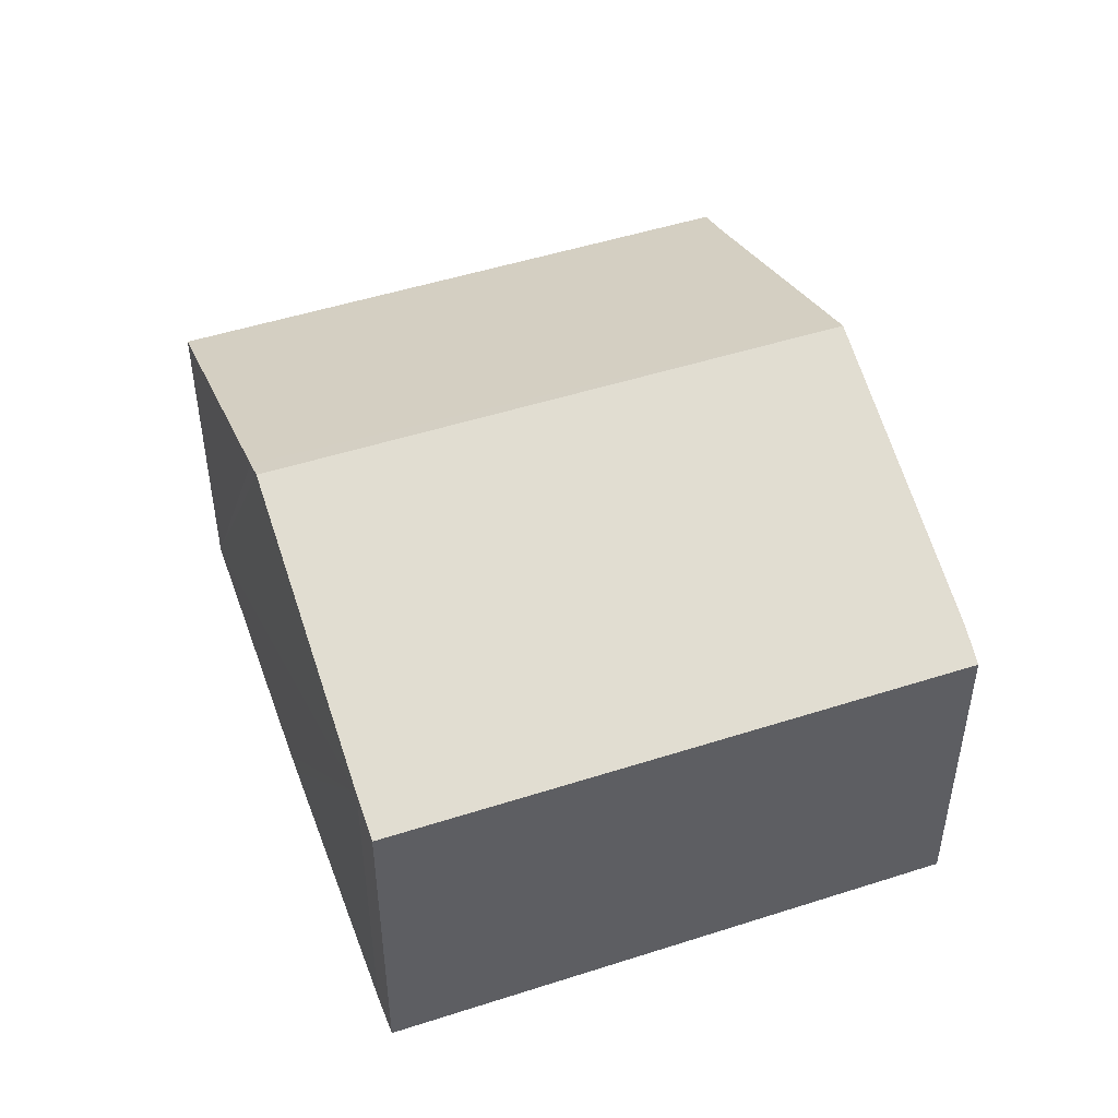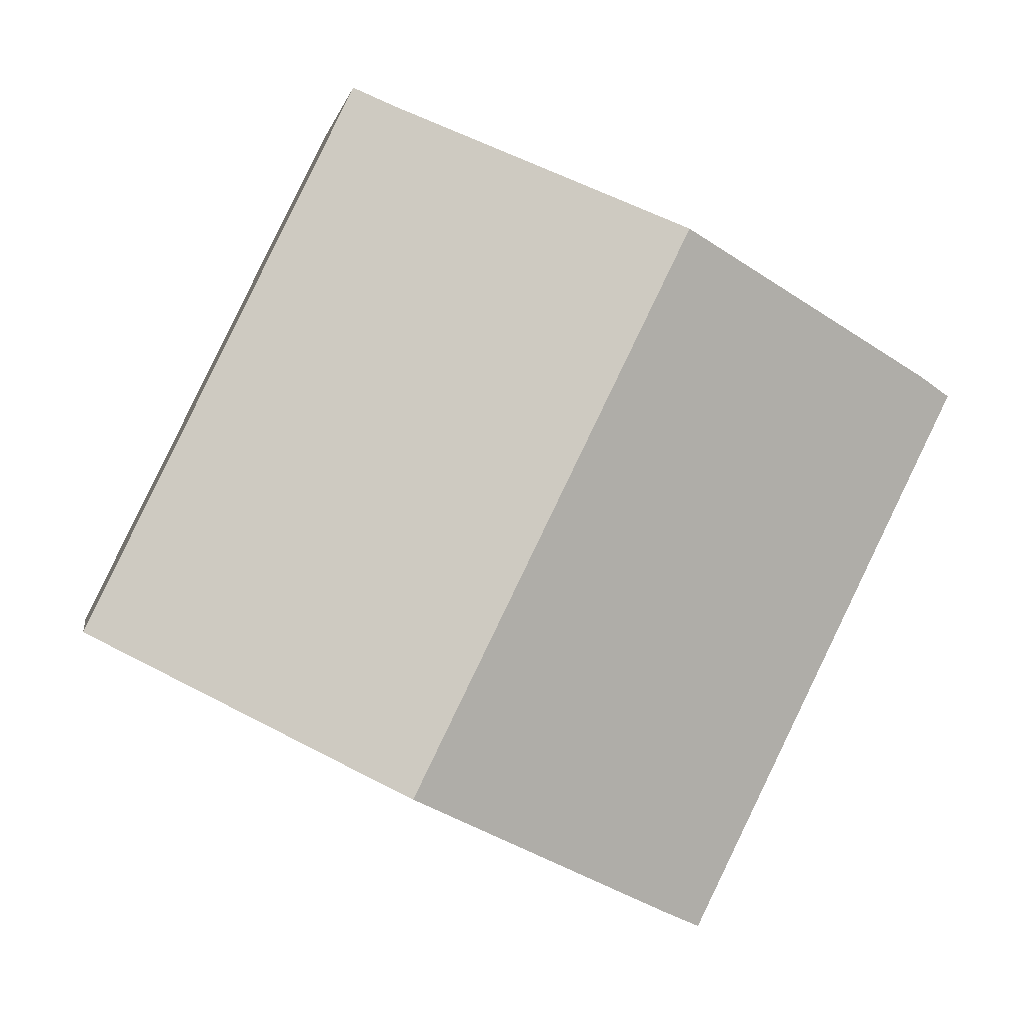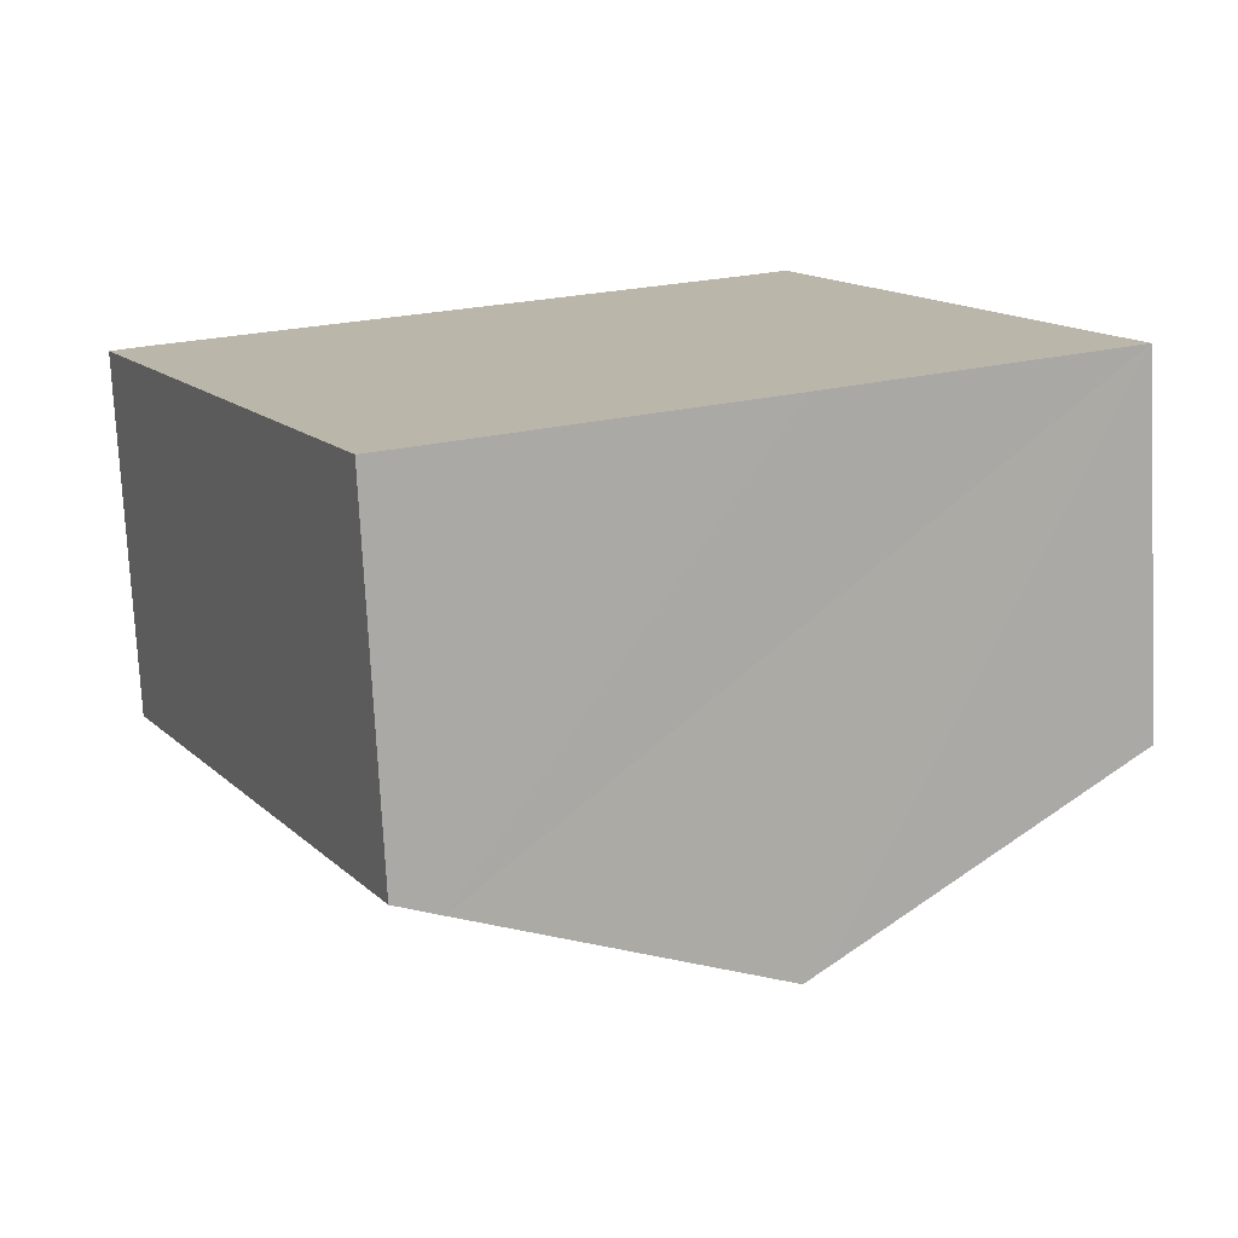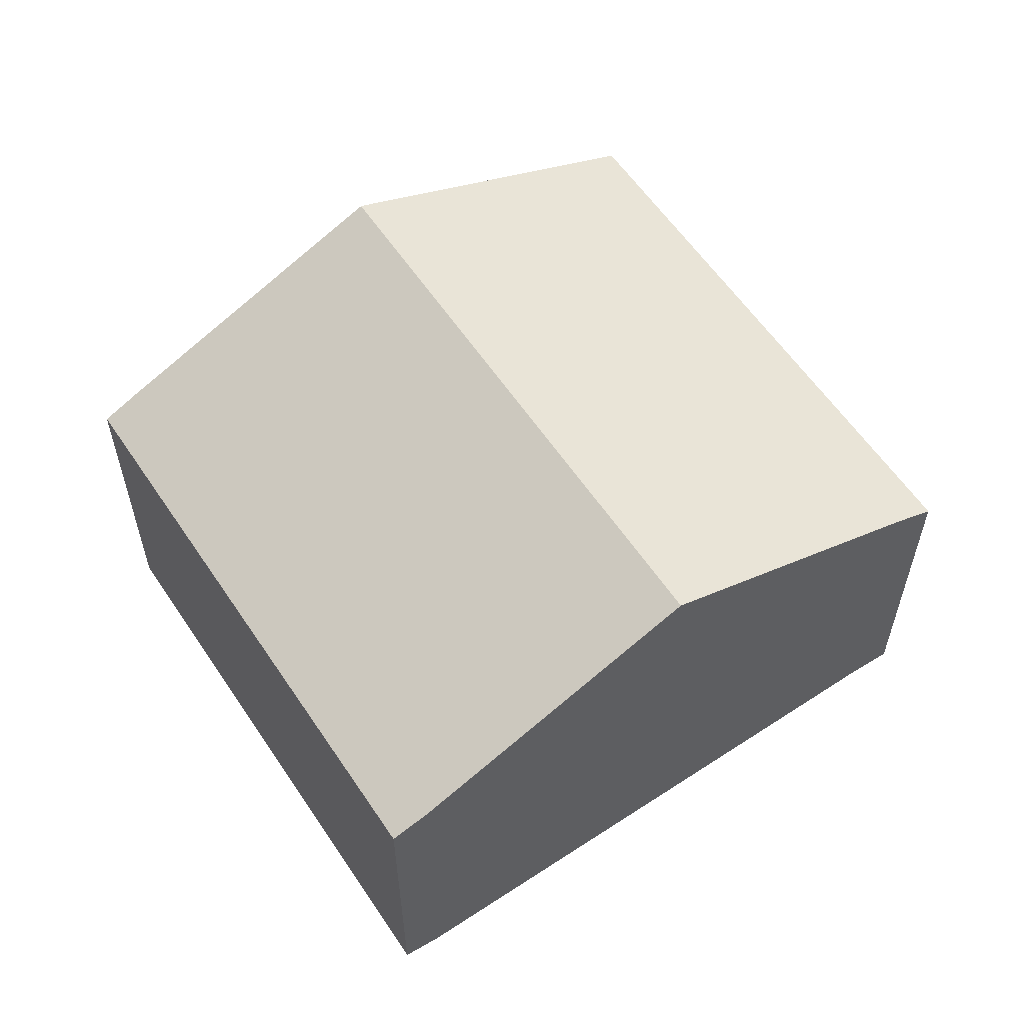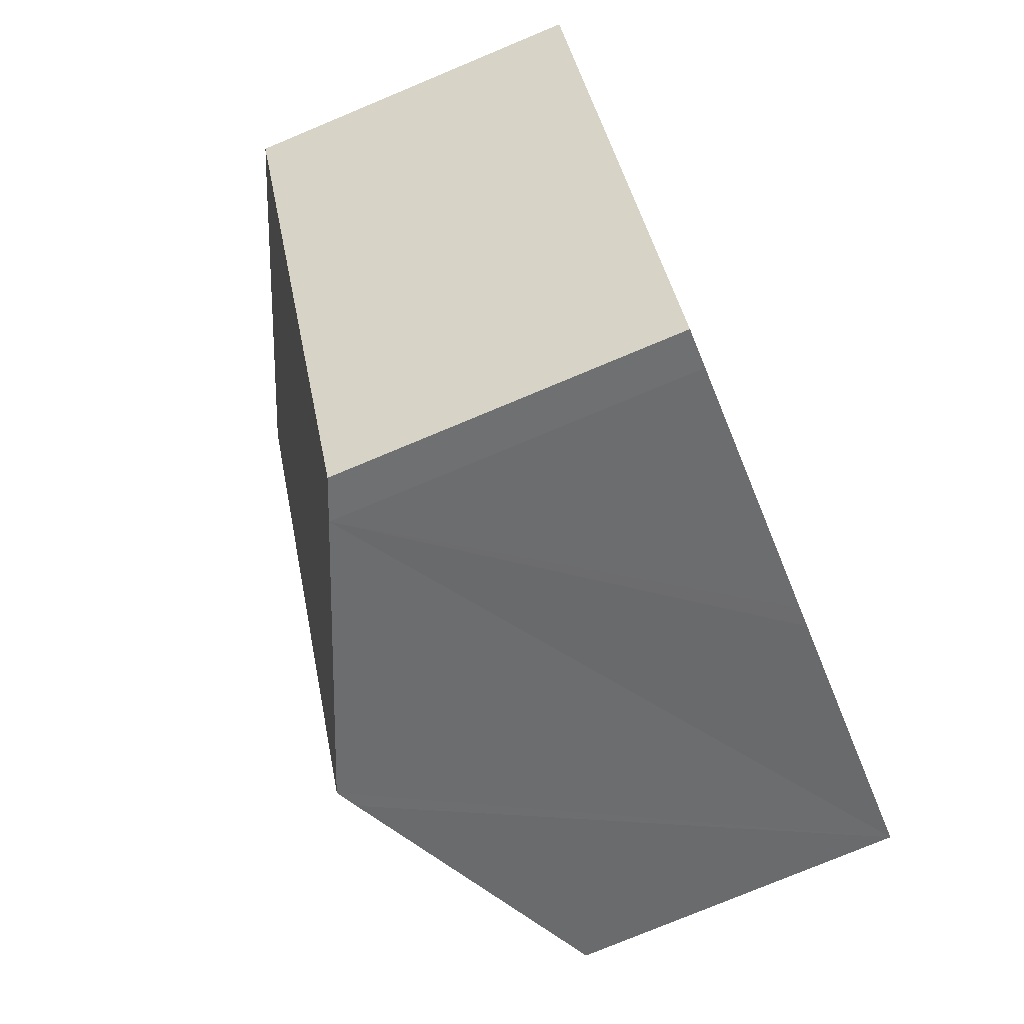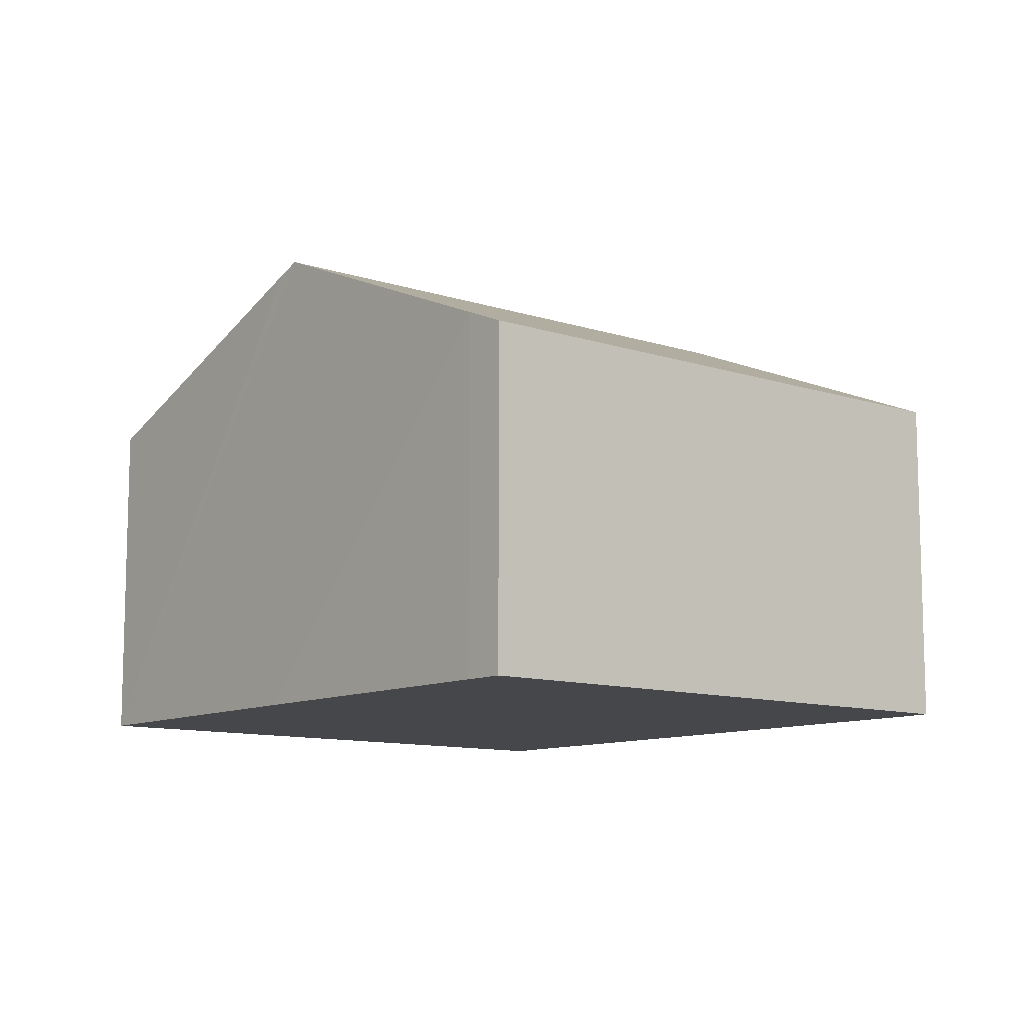
<metadata>
{"format":"obj","ext":"obj","renderer":"f3d","projection":"perspective","resolution":1024,"background":"white","views":[{"elev":48.9,"azim":-135.9,"up":"+Y"},{"elev":-0.3,"azim":170.4,"up":"+Z"},{"elev":-75.6,"azim":2.9,"up":"+Z"},{"elev":59.0,"azim":-59.8,"up":"+Y"},{"elev":-77.6,"azim":-67.4,"up":"+Z"},{"elev":-10.5,"azim":-155.9,"up":"+Y"}]}
</metadata>
<code>
v  13.6 6.335 1.607
v  10.87 6.666 5.28
v  11.61 6.332 5.666
v  16.57 6.34 -4.464
v  11.23 8.728 -7.145
v  5.793 8.915 2.837
v  10.81 8.915 -7.351
v  0 6.338 3.881e-16
v  5.739 6.663 -9.82
v  5.001 6.338 -10.16
v  0.643 6.632 0.357
v  5.001 6.223e-16 -10.16
v  0 0 0
v  0.643 -2.186e-17 0.357
v  5.793 -1.737e-16 2.837
v  10.87 -3.233e-16 5.28
v  11.61 -3.469e-16 5.666
v  13.6 -9.84e-17 1.607
v  16.57 2.733e-16 -4.464
v  5.739 6.013e-16 -9.82
v  11.23 4.375e-16 -7.145
v  10.81 4.501e-16 -7.351
g defaultobject
f 1 2 3
f 2 1 4
f 2 4 5
f 2 5 6
f 6 5 7
f 8 9 10
f 9 8 7
f 7 8 6
f 6 8 11
f 12 8 10
f 8 12 13
f 8 14 11
f 14 8 13
f 14 6 11
f 6 14 2
f 2 14 15
f 2 15 16
f 16 3 2
f 3 16 17
f 17 1 3
f 1 17 4
f 4 17 18
f 4 18 19
f 20 10 9
f 10 20 12
f 19 5 4
f 5 19 7
f 7 19 9
f 9 19 21
f 9 21 22
f 9 22 20
f 18 21 19
f 21 18 17
f 21 17 16
f 21 16 15
f 21 15 22
f 22 15 20
f 20 15 14
f 20 14 12
f 12 14 13

</code>
